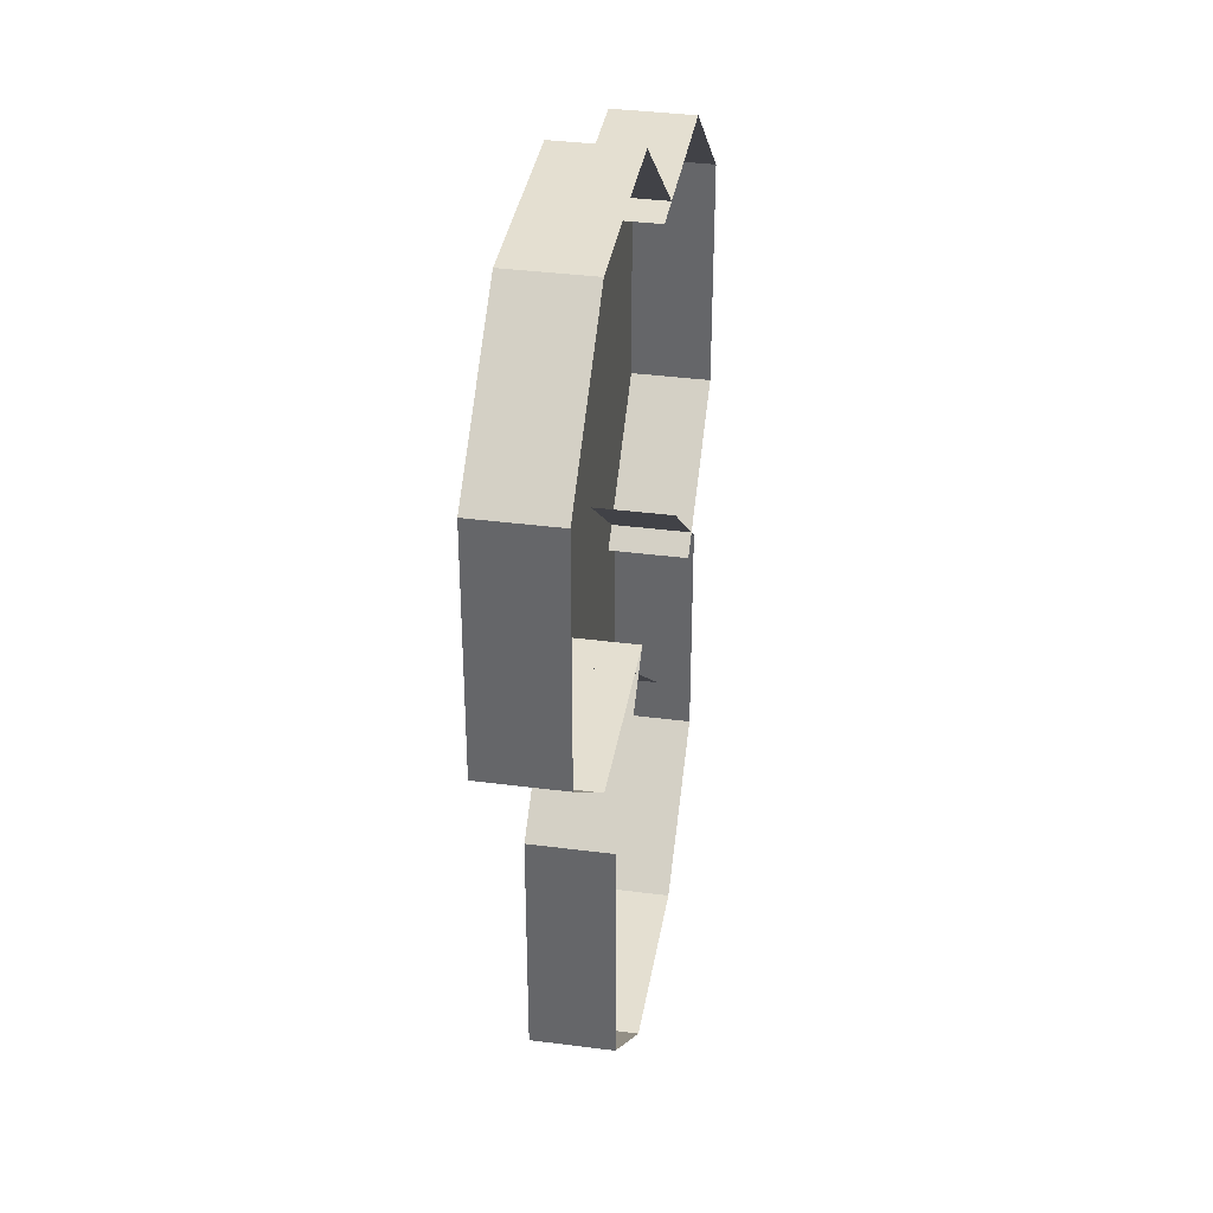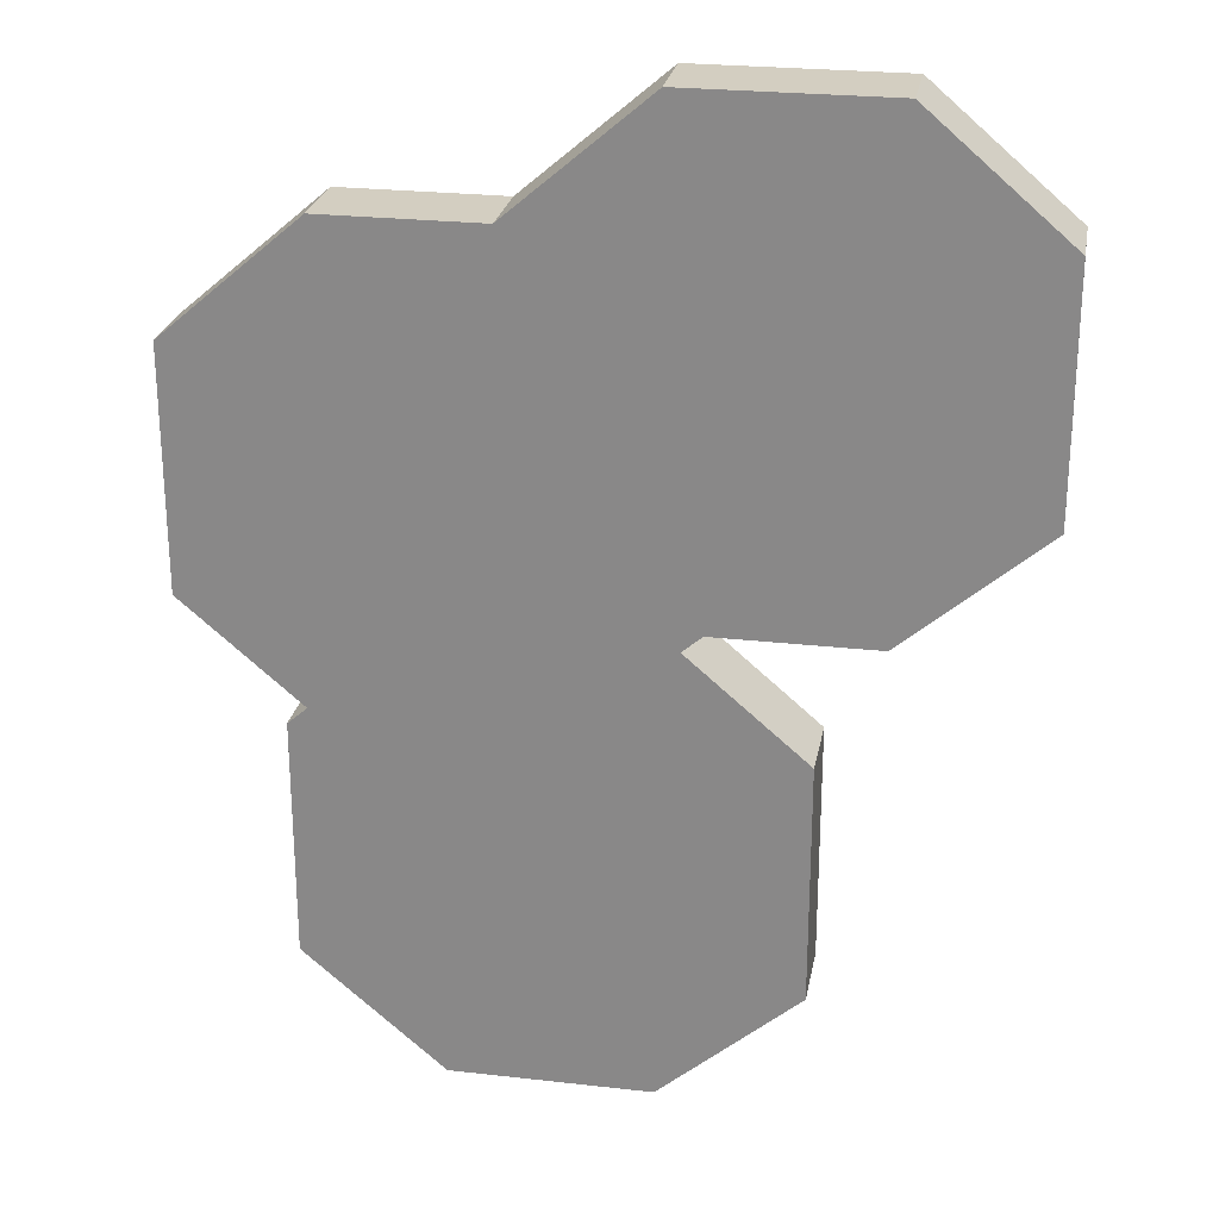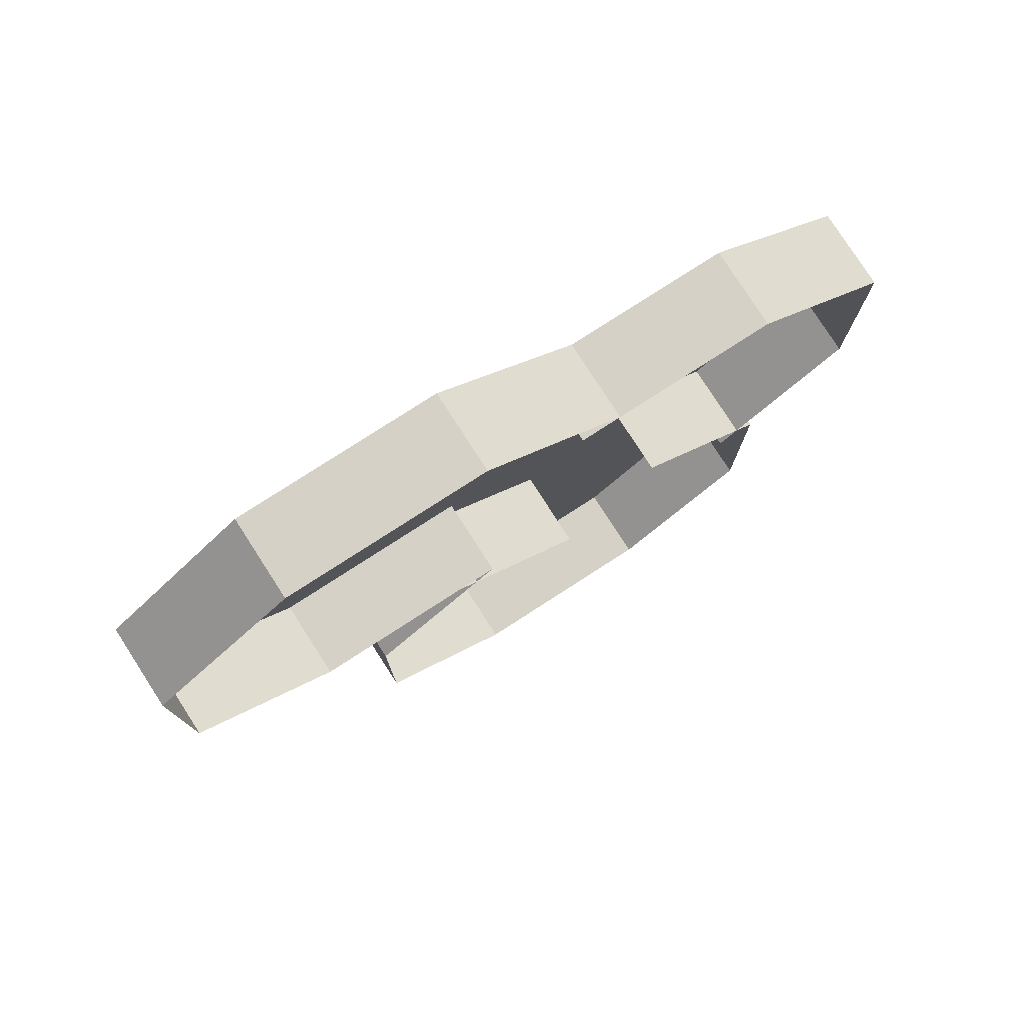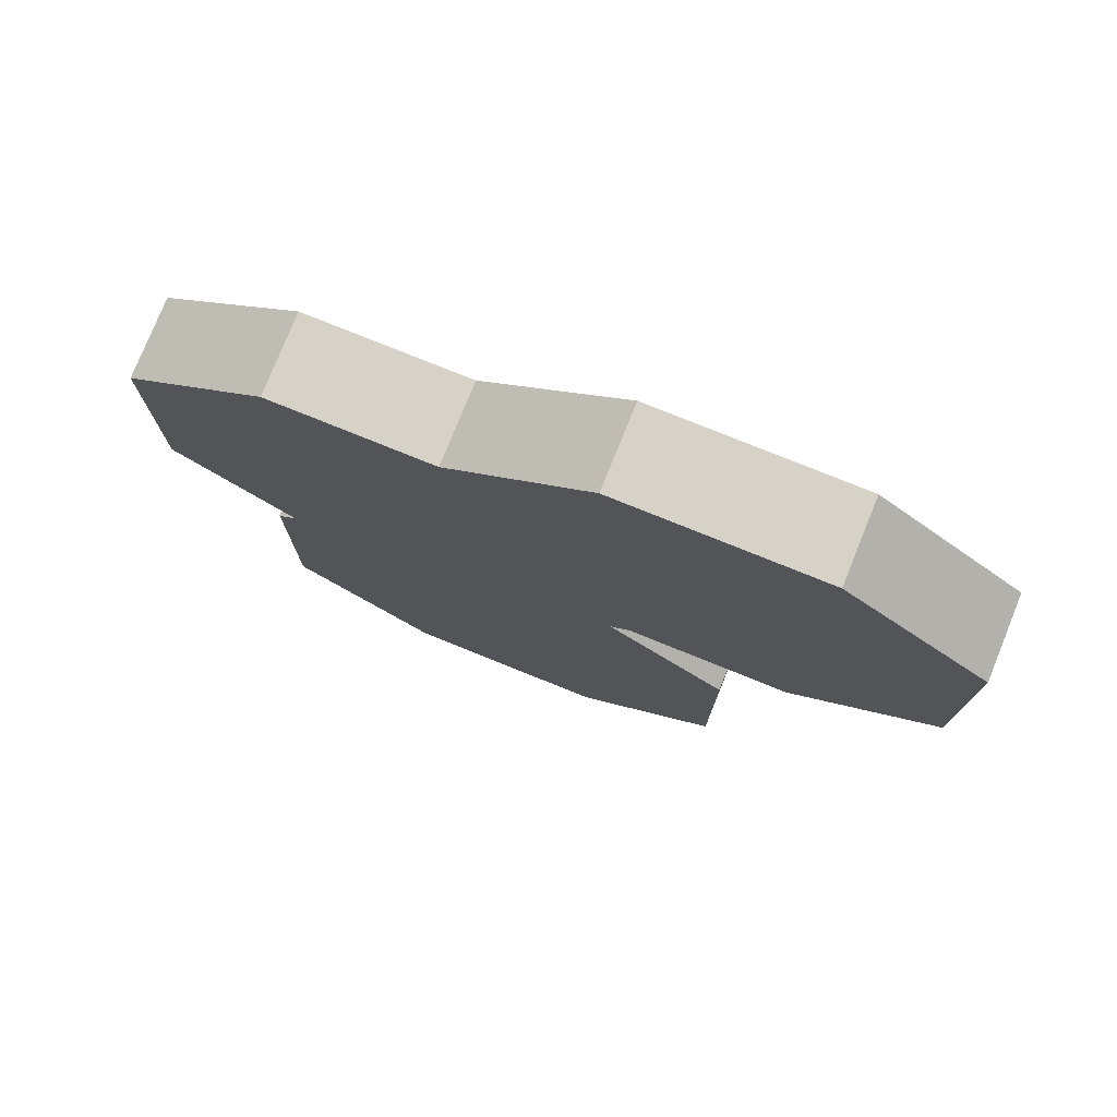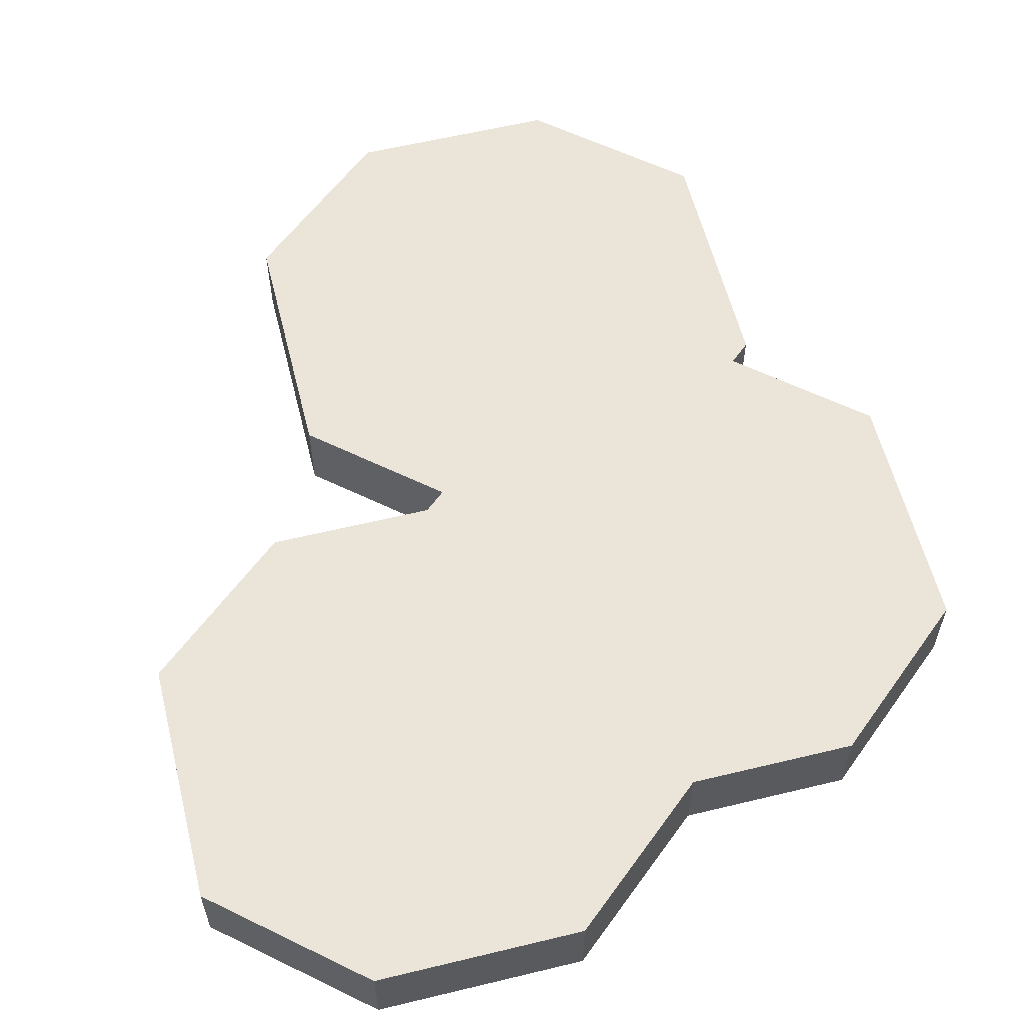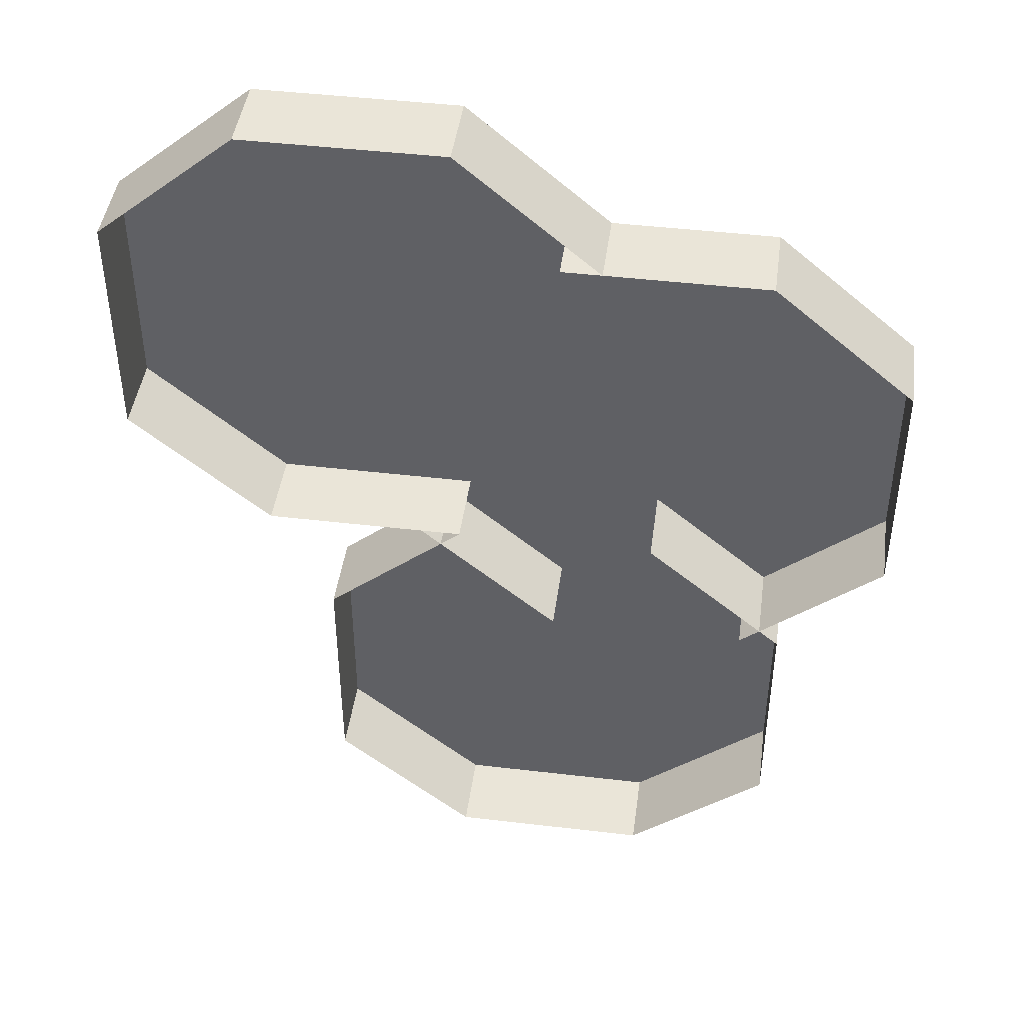
<metadata>
{"format":"obj","ext":"obj","renderer":"f3d","projection":"perspective","resolution":1024,"background":"white","views":[{"elev":36.8,"azim":-80.5,"up":"+Z"},{"elev":25.1,"azim":-169.6,"up":"+Z"},{"elev":78.7,"azim":-32.8,"up":"+Z"},{"elev":77.4,"azim":-158.0,"up":"+Z"},{"elev":58.9,"azim":-14.0,"up":"+Y"},{"elev":44.9,"azim":7.8,"up":"+Z"}]}
</metadata>
<code>
v -0.1562 0.03125 0.1406
v -0.1562 0.03125 0.04688
v -0.1406 0.03125 0.05469
v -0.1406 0.03125 0.1328
v -0.1016 0.03125 0.1875
v -0.1016 0 0.1875
v -0.1562 0 0.1406
v -0.1562 0 0.04688
v -0.1016 0.03125 0
v -0.09375 0.03125 0.01562
v -0.0625 0.03125 0.08594
v -0.07031 0.03125 0.09375
v -0.09375 0.03125 0.1719
v -0.02344 0.03125 0.1875
v -0.02344 0 0.1875
v -0.02344 0.03125 0
v -0.03125 0.03125 0.01562
v -0.05469 0.03125 0.09375
v -0.0625 0.03125 0.1016
v -0.03125 0.03125 0.1719
v 0.03125 0.03125 0.1406
v 0.03125 0 0.1406
v 0.03125 0.03125 0.04688
v 0.01562 0.03125 0.05469
v 0.01562 0.03125 0.1328
v -0.03906 0.03125 0.09375
v -0.03906 0.03125 0
v -0.02344 0.03125 0.007812
v -0.02344 0.03125 0.08594
v 0.01562 0.03125 0.1406
v 0.02344 0.03125 0.125
v 0.09375 0.03125 0.1406
v 0.09375 0 0.1406
v 0.01562 0 0.1406
v 0.01562 0.03125 -0.04688
v 0.02344 0.03125 -0.03125
v 0.05469 0.03125 0.03906
v 0.04688 0.03125 0.04688
v 0.05469 0.03125 0.05469
v 0.08594 0.03125 0.125
v 0.1484 0.03125 0.09375
v 0.1484 0 0.09375
v 0.09375 0.03125 -0.04688
v 0.08594 0.03125 -0.03125
v 0.0625 0.03125 0.04688
v 0.1484 0.03125 0
v 0.1328 0.03125 0.007812
v 0.1328 0.03125 0.08594
v 0.1484 0 0
v -0.07812 0.03125 -0.04688
v -0.07812 0.03125 -0.1406
v -0.0625 0.03125 -0.1328
v -0.0625 0.03125 -0.05469
v -0.02344 0 0
v -0.07812 0 -0.04688
v -0.07812 0 -0.1406
v -0.02344 0.03125 -0.1875
v -0.01562 0.03125 -0.1719
v 0.01562 0.03125 -0.1016
v 0.007812 0.03125 -0.09375
v -0.01562 0.03125 -0.01562
v 0.05469 0.03125 0
v 0.04688 0.03125 -0.01562
v 0.1094 0.03125 -0.04688
v 0.1094 0 -0.04688
v 0.05469 0 0
v 0.05469 0.03125 -0.1875
v 0.04688 0.03125 -0.1719
v 0.02344 0.03125 -0.09375
v 0.01562 0.03125 -0.08594
v 0.09375 0.03125 -0.05469
v 0.1094 0.03125 -0.1406
v 0.1094 0 -0.1406
v 0.09375 0.03125 -0.1328
v -0.03906 0 0
v 0.01562 0 -0.04688
v 0.09375 0 -0.04688
v -0.1016 0 0
v -0.02344 0 -0.1875
v 0.05469 0 -0.1875
f 1 2 3
f 1 3 4
f 1 4 5
f 1 5 6
f 1 6 7
f 1 7 2
f 2 7 8
f 2 8 9
f 2 9 10
f 2 10 3
f 3 10 11
f 3 11 12
f 3 12 4
f 4 12 13
f 4 13 5
f 5 13 14
f 5 14 15
f 5 15 6
f 9 16 17
f 9 17 10
f 10 17 11
f 11 17 18
f 11 18 19
f 11 19 12
f 12 19 13
f 13 19 20
f 13 20 14
f 14 20 21
f 14 21 22
f 14 22 15
f 16 23 24
f 16 24 17
f 17 24 18
f 18 24 25
f 18 25 19
f 19 25 20
f 20 25 21
f 21 25 23
f 23 25 24
f 26 27 28
f 26 28 29
f 26 29 30
f 30 29 31
f 30 31 32
f 30 32 33
f 30 33 34
f 27 35 36
f 27 36 28
f 28 36 37
f 28 37 38
f 28 38 29
f 29 38 31
f 31 38 39
f 31 39 40
f 31 40 32
f 32 40 41
f 32 41 42
f 32 42 33
f 35 43 44
f 35 44 36
f 36 44 37
f 37 44 45
f 37 45 39
f 37 39 38
f 43 46 47
f 43 47 44
f 44 47 45
f 45 47 48
f 45 48 39
f 39 48 40
f 40 48 41
f 41 48 46
f 41 46 49
f 41 49 42
f 46 48 47
f 50 51 52
f 50 52 53
f 50 53 16
f 50 16 54
f 50 54 55
f 50 55 51
f 51 55 56
f 51 56 57
f 51 57 58
f 51 58 52
f 52 58 59
f 52 59 60
f 52 60 53
f 53 60 61
f 53 61 16
f 16 61 62
f 62 61 63
f 62 63 64
f 62 64 65
f 62 65 66
f 57 67 68
f 57 68 58
f 58 68 59
f 59 68 69
f 59 69 70
f 59 70 60
f 60 70 61
f 61 70 63
f 63 70 71
f 63 71 64
f 64 71 72
f 64 72 73
f 64 73 65
f 67 72 74
f 67 74 68
f 68 74 69
f 69 74 71
f 69 71 70
f 72 71 74
f 35 27 75
f 35 75 76
f 46 43 77
f 46 77 49
f 9 8 78
f 9 78 16
f 16 78 54
f 57 56 79
f 57 79 67
f 67 79 80
f 67 80 72
f 72 80 73

</code>
